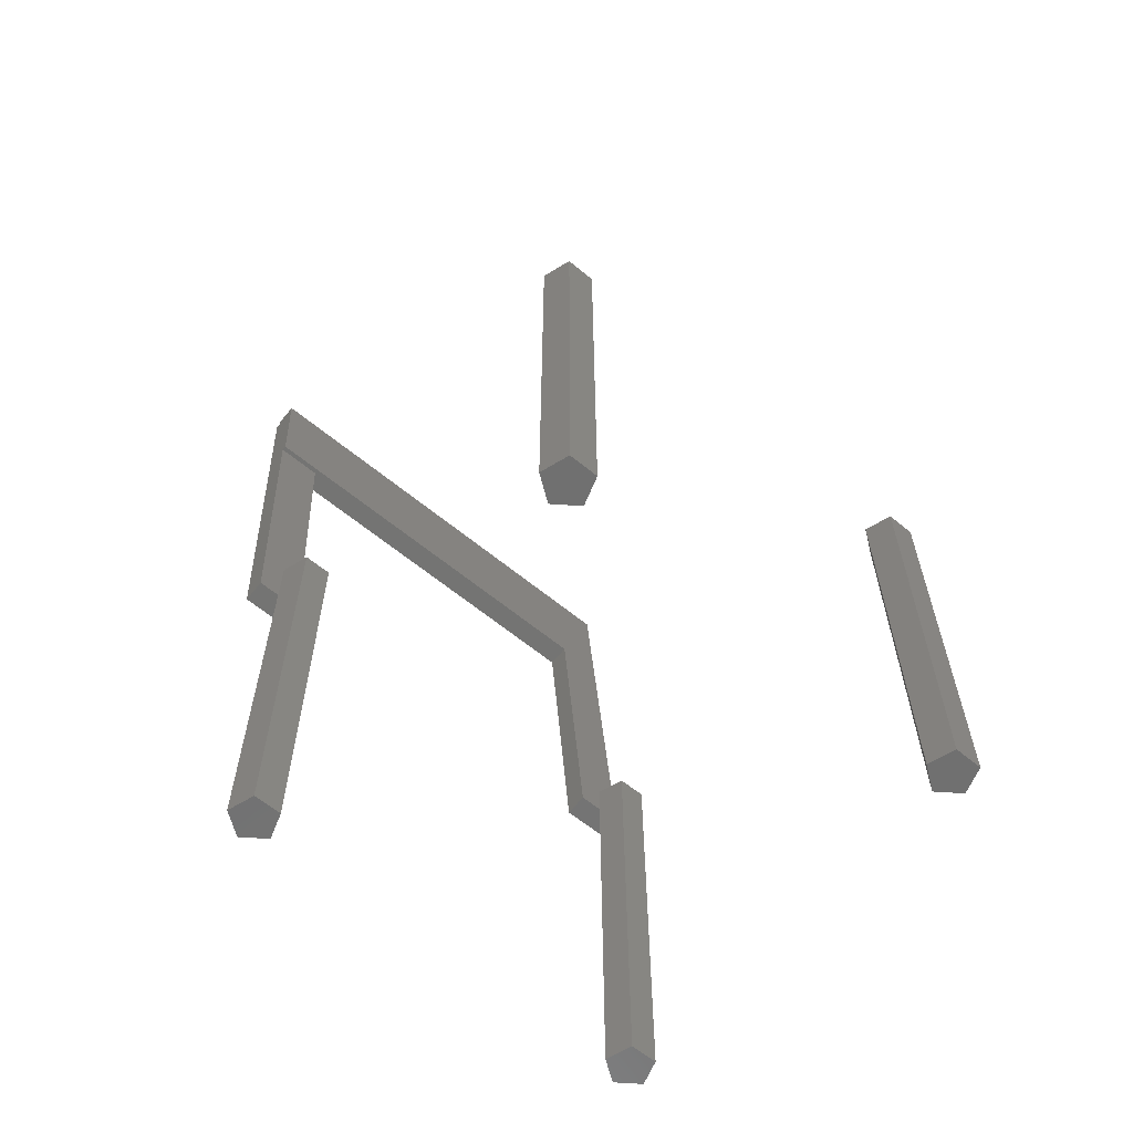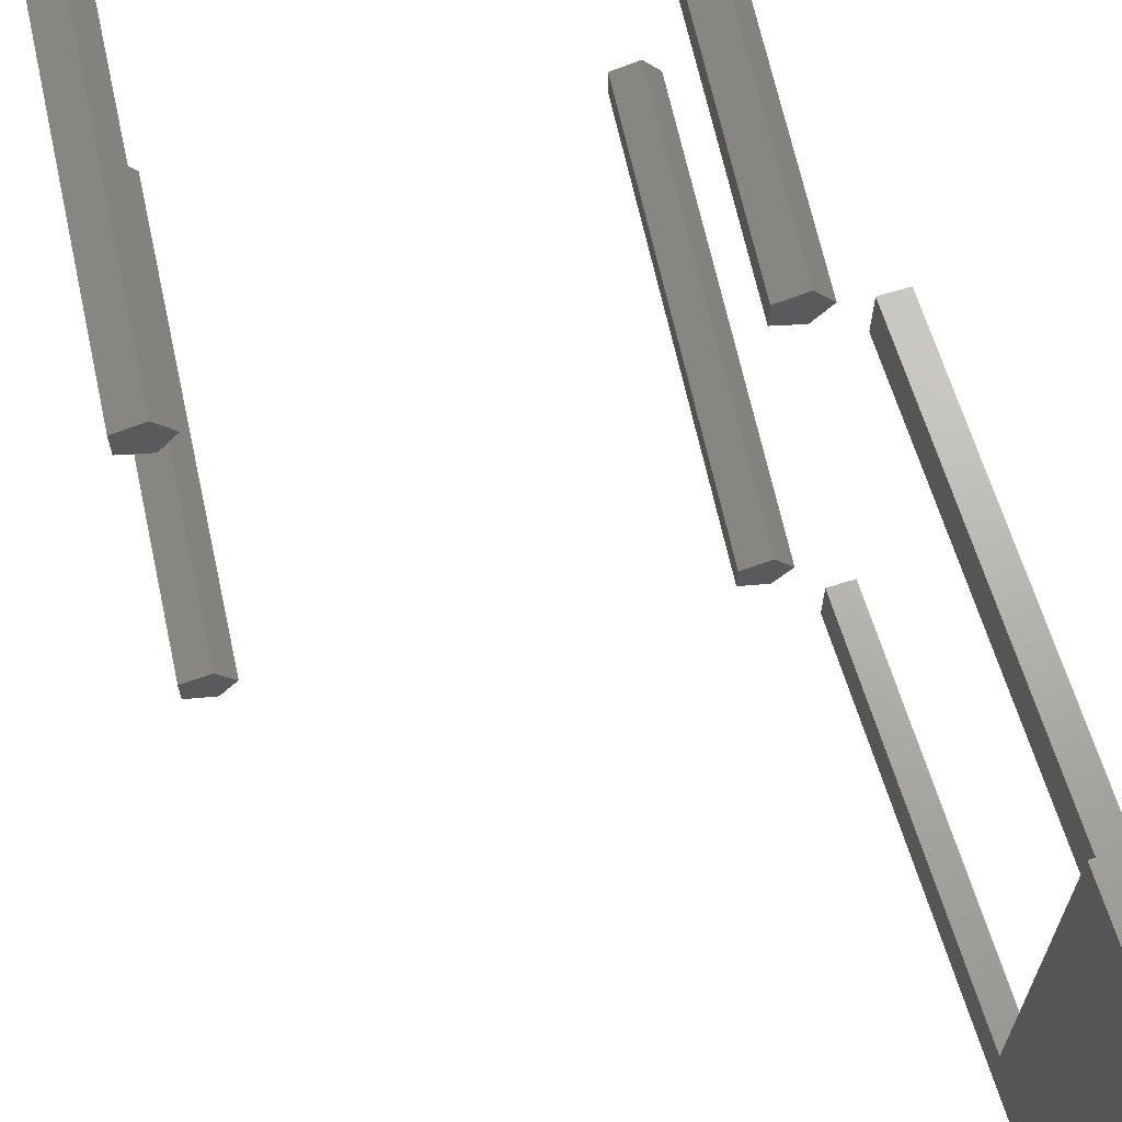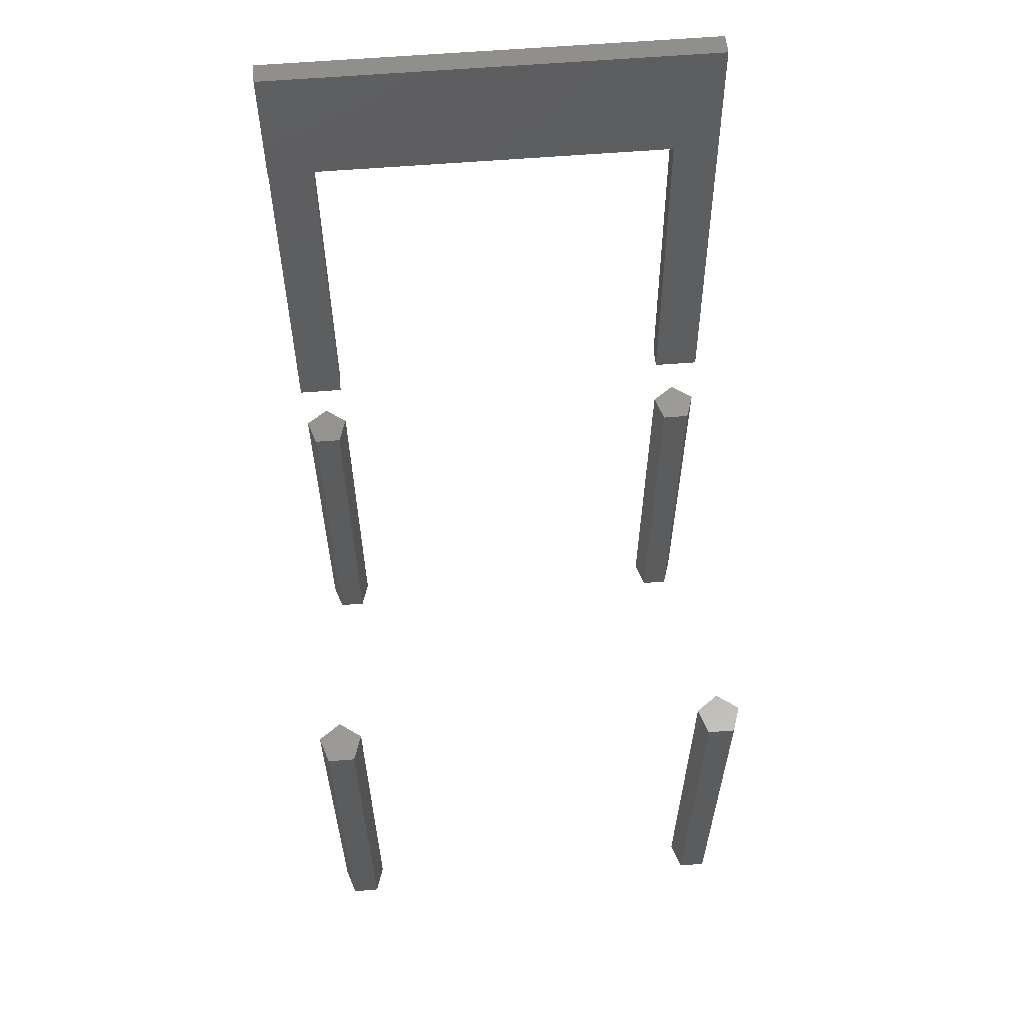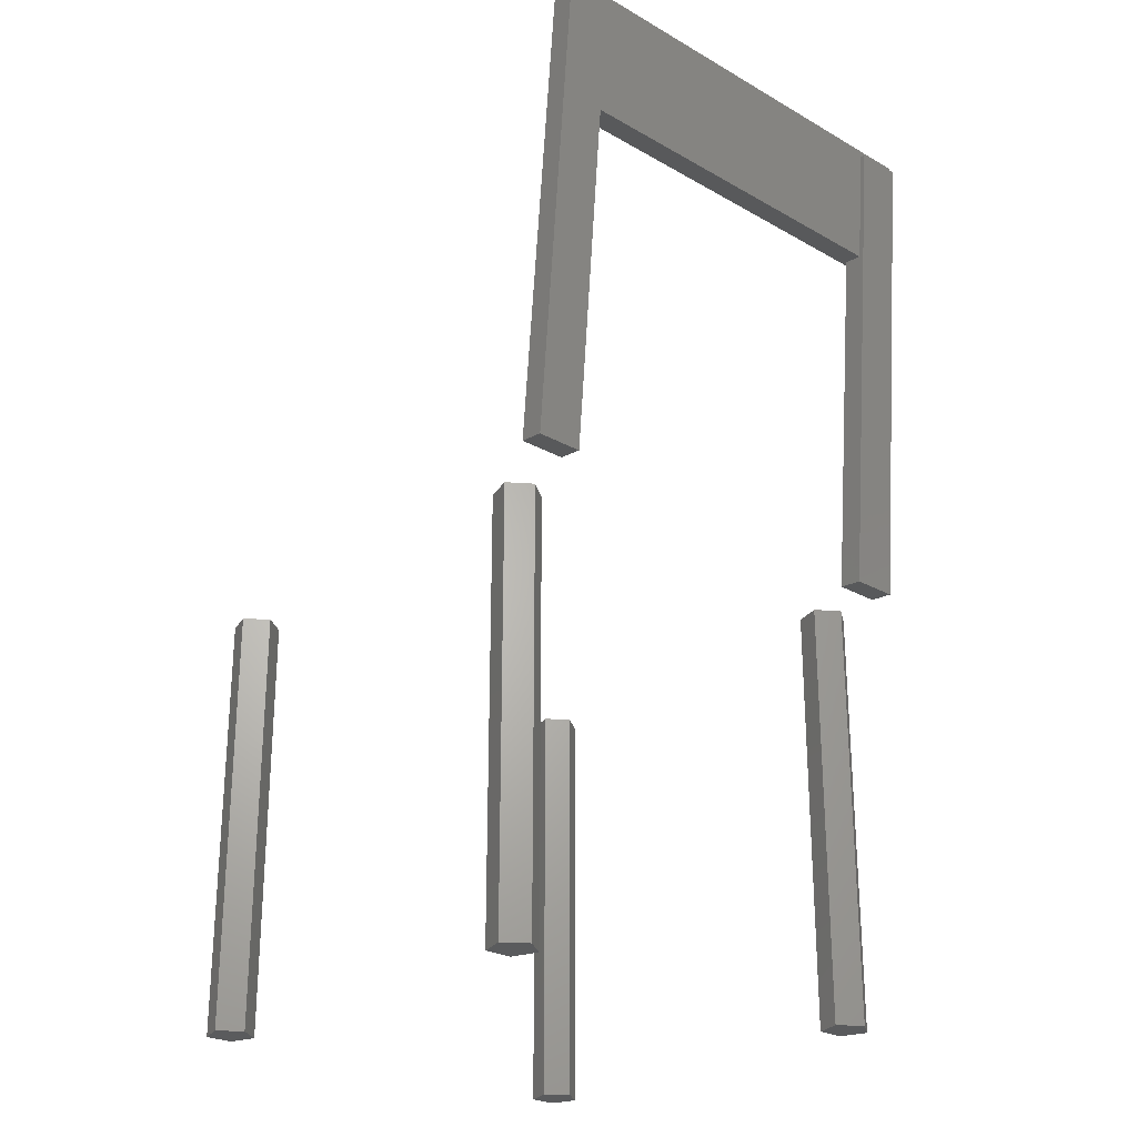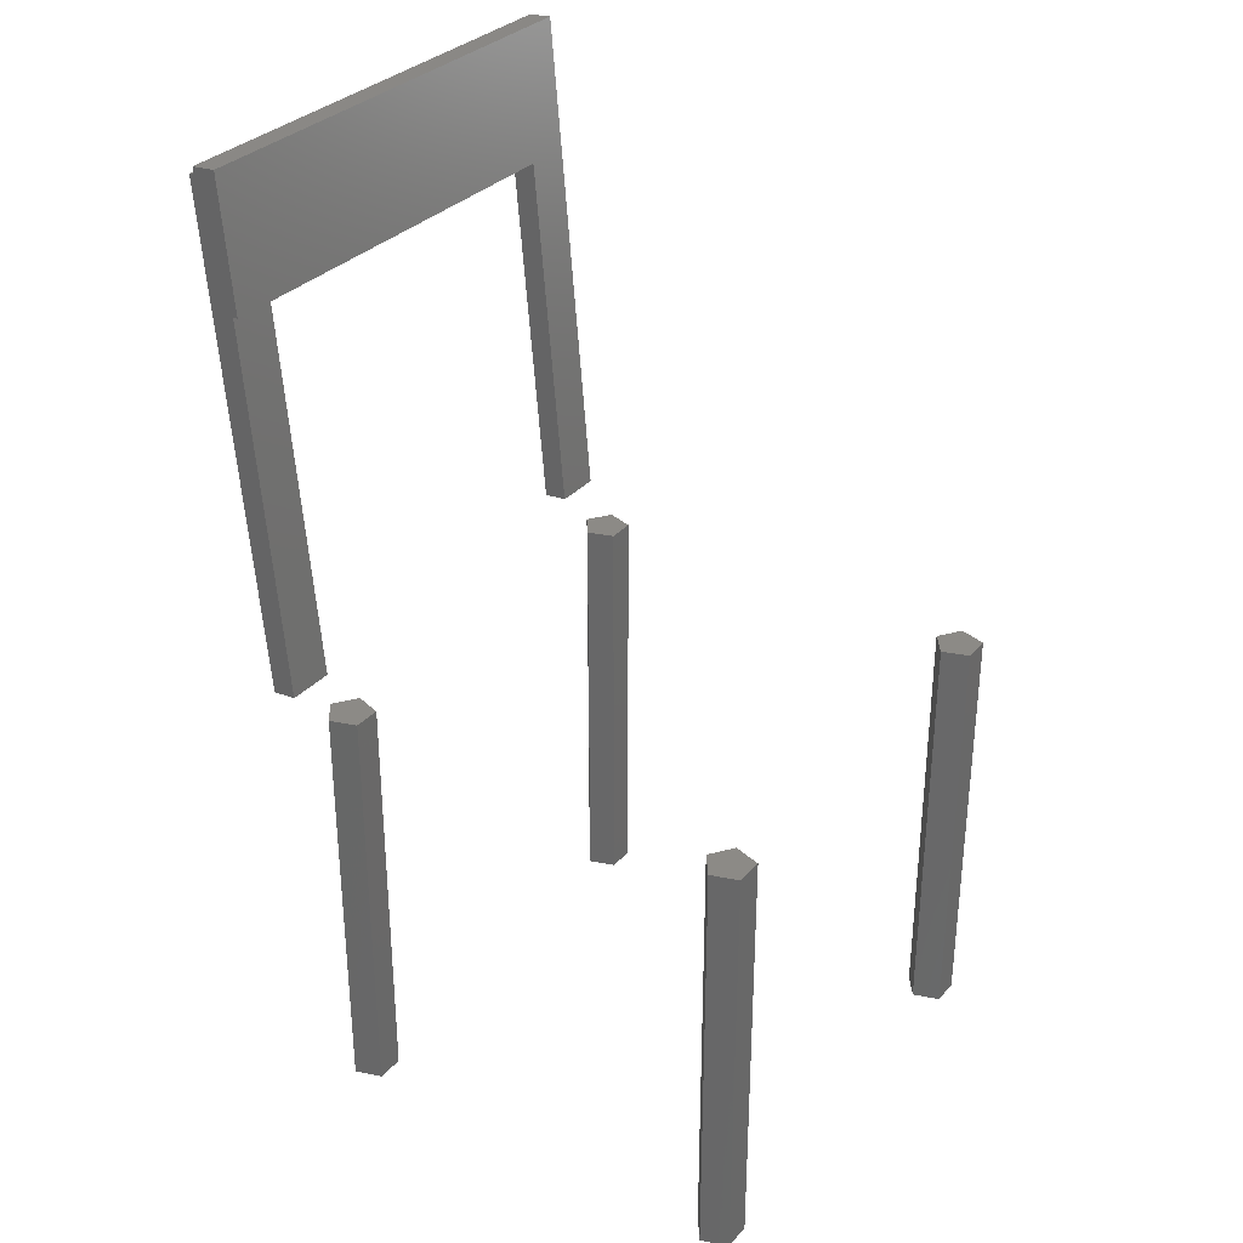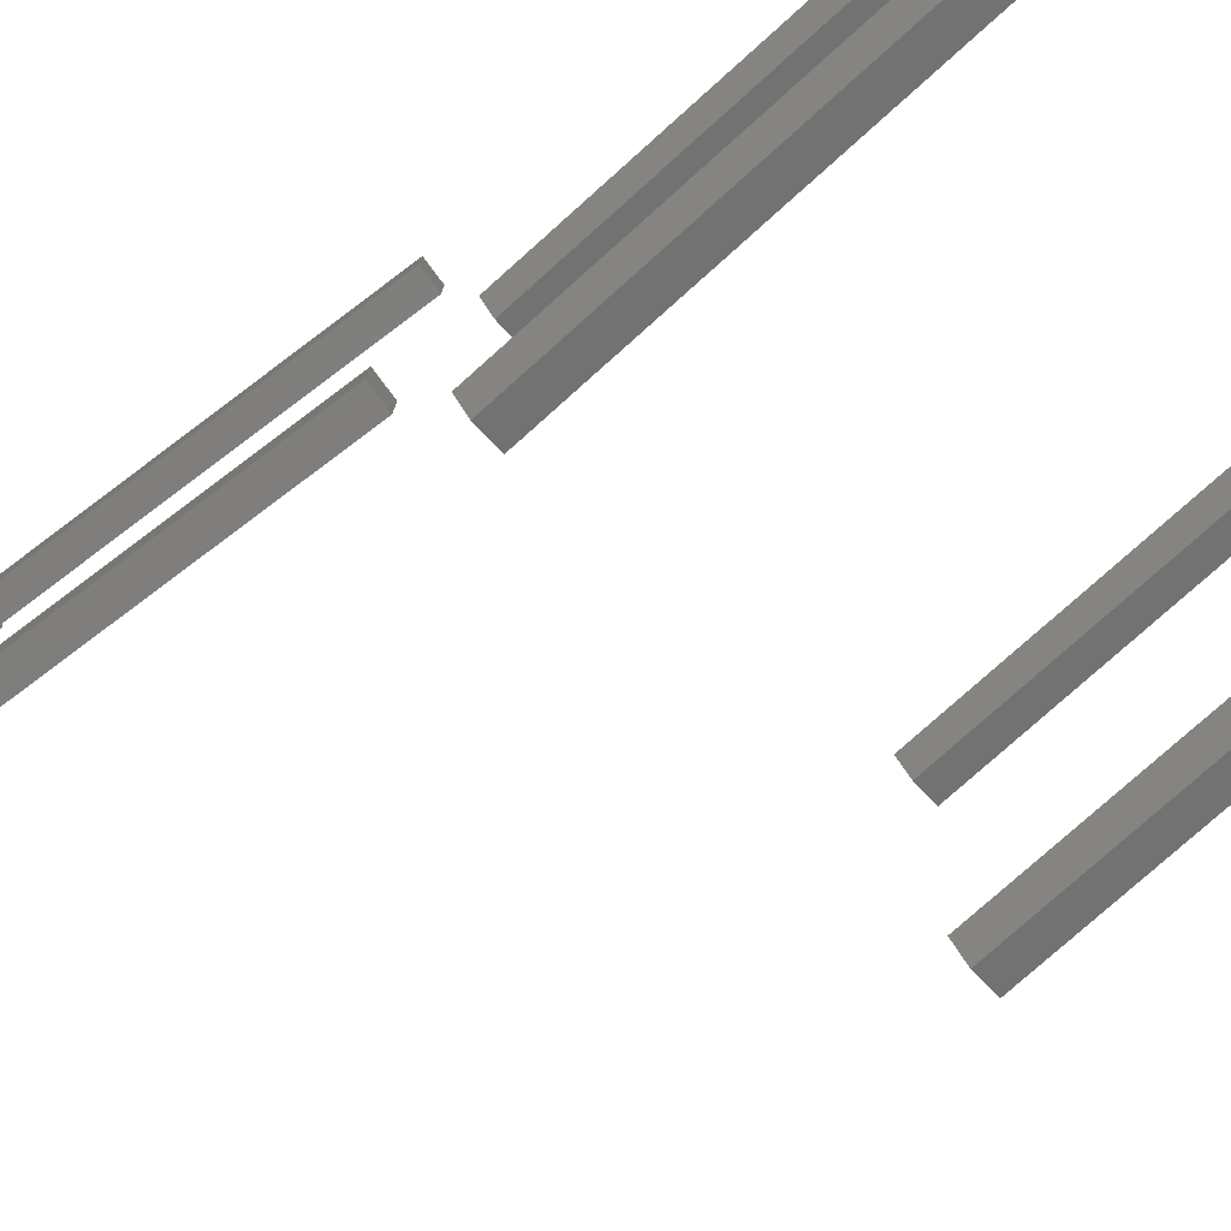
<metadata>
{"format":"stl","ext":"stl","renderer":"f3d","projection":"perspective","resolution":1024,"background":"white","views":[{"elev":-61.9,"azim":-130.0,"up":"+Z"},{"elev":66.9,"azim":-12.4,"up":"+Y"},{"elev":60.3,"azim":-94.7,"up":"+Z"},{"elev":-25.3,"azim":47.6,"up":"+Z"},{"elev":31.9,"azim":-146.1,"up":"+Z"},{"elev":-78.1,"azim":131.8,"up":"+Y"}]}
</metadata>
<code>
# stl→obj: 65 verts, 110 faces
v 13.2 8 39.47
v 11.37 10 18.55
v 13.2 10 39.47
v 11.37 8 18.55
v 12.99 10 39.49
v 12.99 8 39.49
v 11.75 8 34.36
v 10.38 8 18.64
v 12.54 8 34.29
v 12.02 10 39.85
v 13.02 10 39.77
v 11.54 10 34.38
v 11.75 10 34.36
v 10.38 10 18.64
v 10.21 -10 19.18
v 11.54 -8 34.38
v 10.21 -8 19.18
v 11.54 -10 34.38
v 11.21 -8 19.1
v 11.21 -10 19.1
v 12.54 -8 34.29
v 12.95 -8 39.02
v 12.95 -10 39.02
v 12.02 -10 39.85
v 13.02 -10 39.77
v -7.7 8.8 18
v -8.391 9.751 0
v -8.391 9.751 18
v -7.7 8.8 0
v -9.509 8.212 0
v -9.509 9.388 18
v -9.509 9.388 0
v -9.509 8.212 18
v -8.391 7.849 18
v -8.391 7.849 0
v 9.6 8.8 18
v 8.909 9.751 0
v 8.909 9.751 18
v 9.6 8.8 0
v 7.791 8.212 0
v 7.791 9.388 18
v 7.791 9.388 0
v 7.791 8.212 18
v 8.909 7.849 18
v 8.909 7.849 0
v 9.6 -8.8 18
v 8.909 -7.849 0
v 8.909 -7.849 18
v 9.6 -8.8 0
v 7.791 -9.388 0
v 7.791 -8.212 18
v 7.791 -8.212 0
v 7.791 -9.388 18
v 8.909 -9.751 18
v 8.909 -9.751 0
v -7.7 -8.8 18
v -8.391 -7.849 0
v -8.391 -7.849 18
v -7.7 -8.8 0
v -9.509 -9.388 0
v -9.509 -8.212 18
v -9.509 -8.212 0
v -9.509 -9.388 18
v -8.391 -9.751 18
v -8.391 -9.751 0
f 1 2 3
f 2 1 4
f 5 1 3
f 1 5 6
f 7 8 9
f 9 1 6
f 9 4 1
f 4 9 8
f 5 10 11
f 5 12 10
f 13 5 3
f 5 13 12
f 2 13 3
f 13 2 14
f 8 13 14
f 13 8 7
f 8 2 4
f 2 8 14
f 15 16 17
f 16 15 18
f 15 19 20
f 19 15 17
f 21 19 17
f 19 21 22
f 16 21 17
f 23 19 22
f 19 23 20
f 24 23 25
f 18 23 24
f 20 18 15
f 18 20 23
f 11 6 5
f 6 22 9
f 25 6 11
f 6 25 22
f 22 25 23
f 9 22 21
f 10 25 11
f 25 10 24
f 21 7 9
f 16 7 21
f 12 7 16
f 7 12 13
f 16 18 12
f 18 10 12
f 10 18 24
f 26 27 28
f 27 26 29
f 30 31 32
f 31 30 33
f 27 31 28
f 31 27 32
f 28 34 26
f 31 34 28
f 34 31 33
f 30 34 33
f 34 30 35
f 35 27 29
f 30 27 35
f 27 30 32
f 34 29 26
f 29 34 35
f 36 37 38
f 37 36 39
f 40 41 42
f 41 40 43
f 37 41 38
f 41 37 42
f 40 44 43
f 44 40 45
f 45 37 39
f 40 37 45
f 37 40 42
f 38 44 36
f 41 44 38
f 44 41 43
f 44 39 36
f 39 44 45
f 46 47 48
f 47 46 49
f 50 51 52
f 51 50 53
f 47 51 48
f 51 47 52
f 48 54 46
f 51 54 48
f 54 51 53
f 50 54 53
f 54 50 55
f 55 47 49
f 50 47 55
f 47 50 52
f 54 49 46
f 49 54 55
f 56 57 58
f 57 56 59
f 60 61 62
f 61 60 63
f 57 61 58
f 61 57 62
f 58 64 56
f 61 64 58
f 64 61 63
f 60 64 63
f 64 60 65
f 65 57 59
f 60 57 65
f 57 60 62
f 64 59 56
f 59 64 65

</code>
